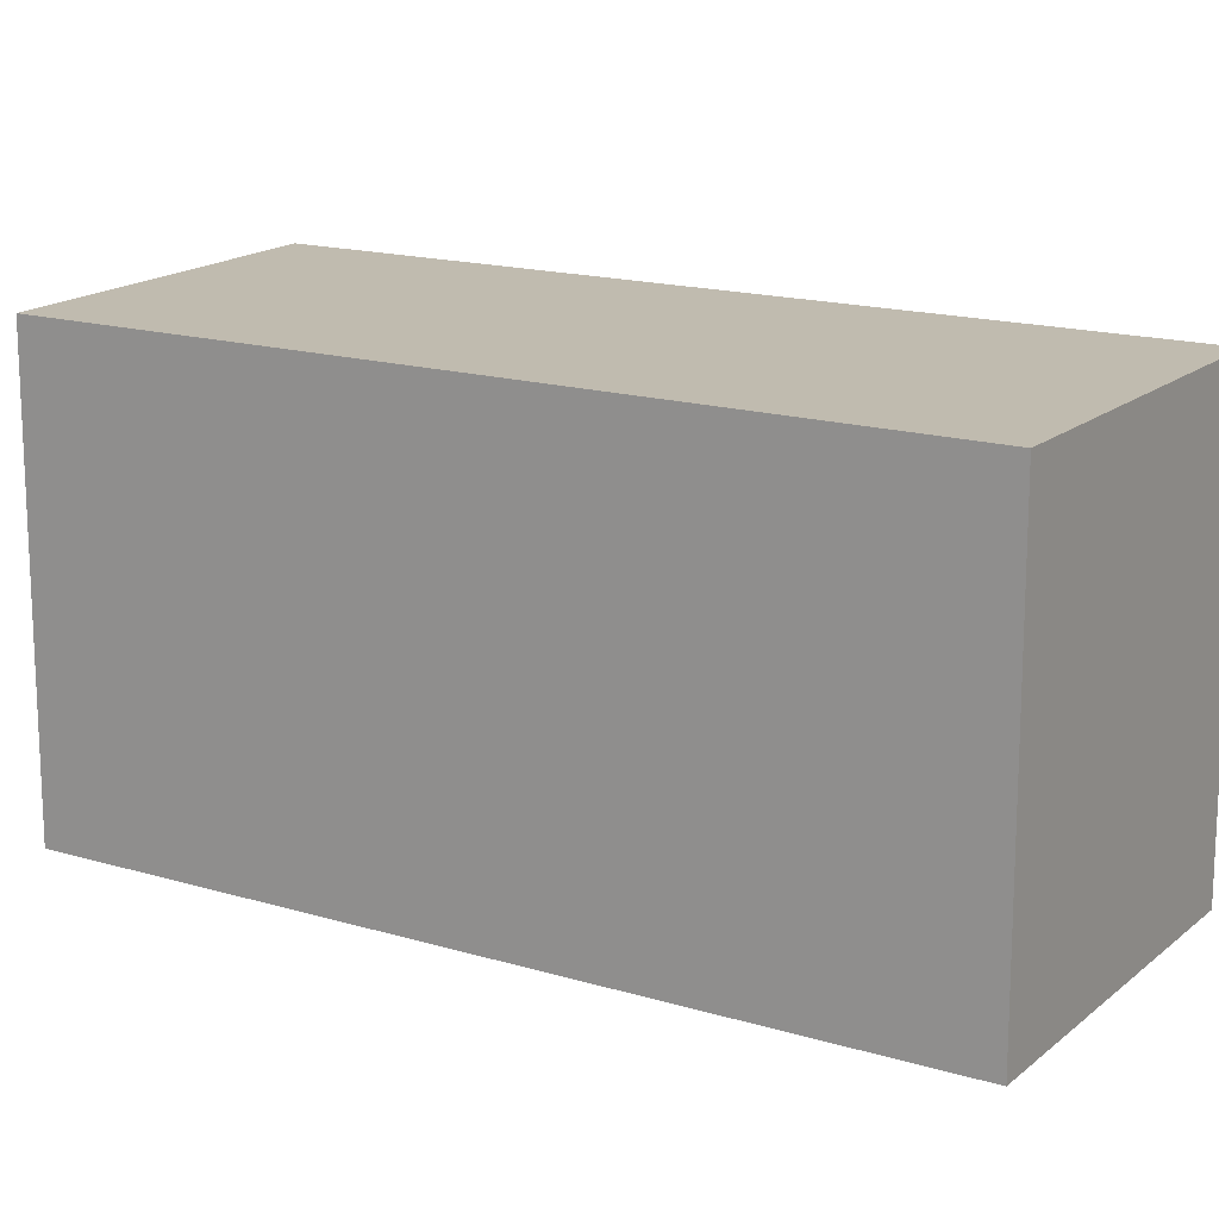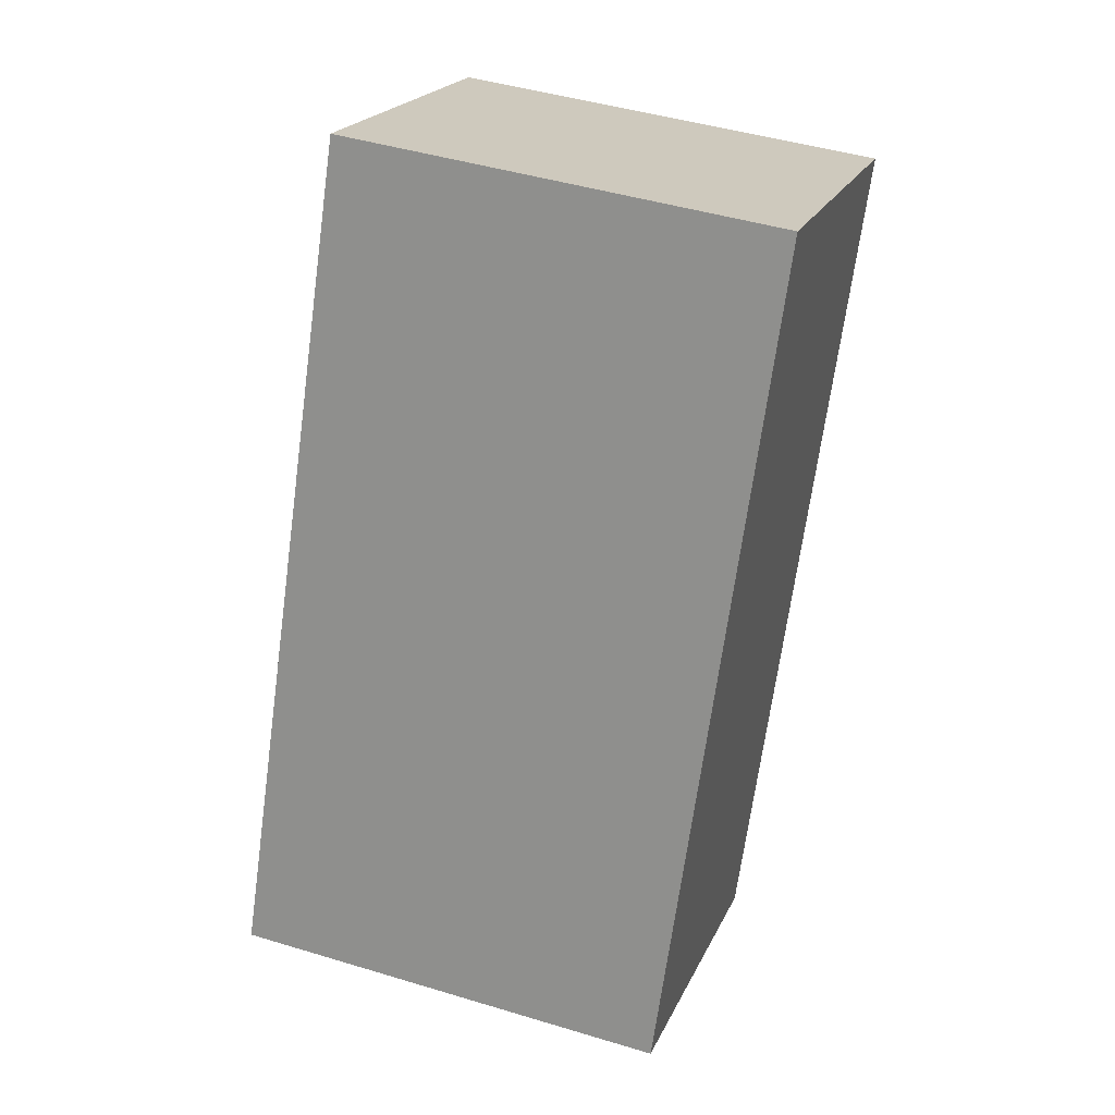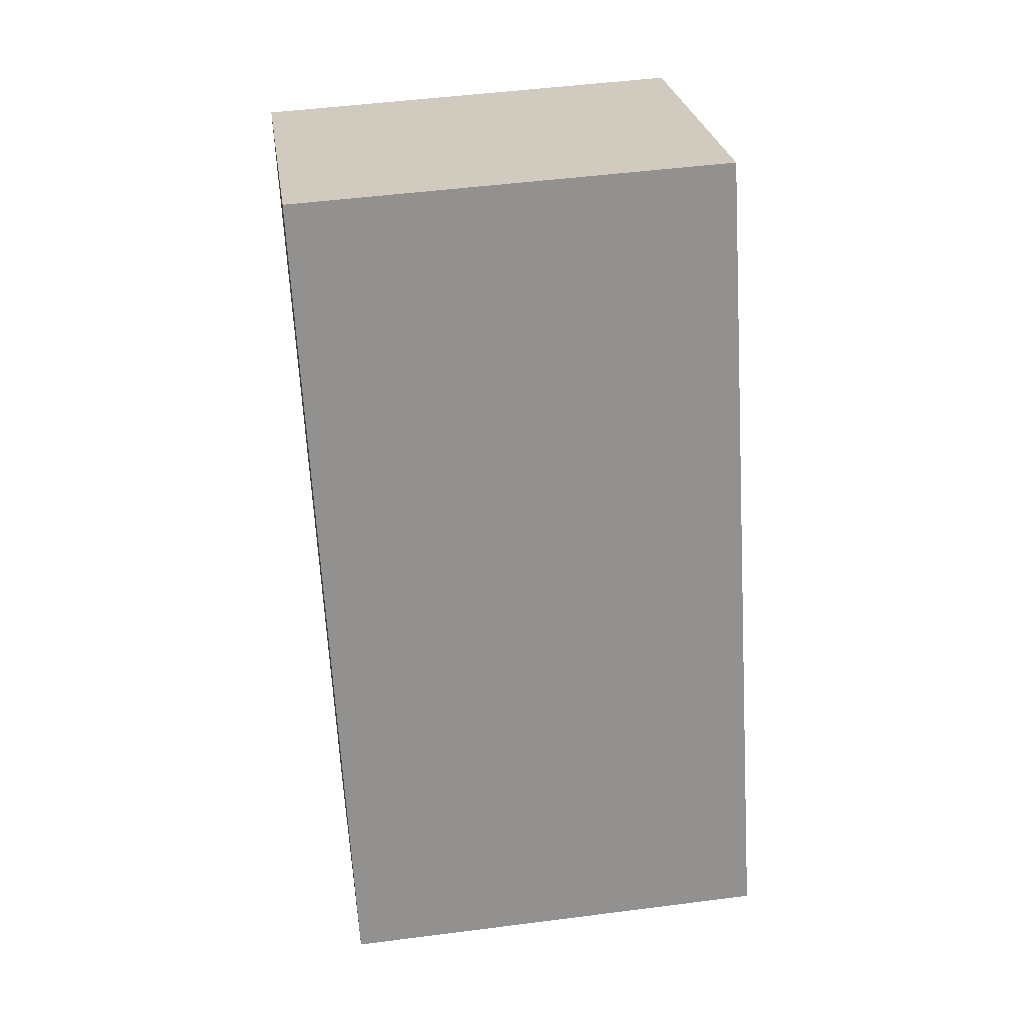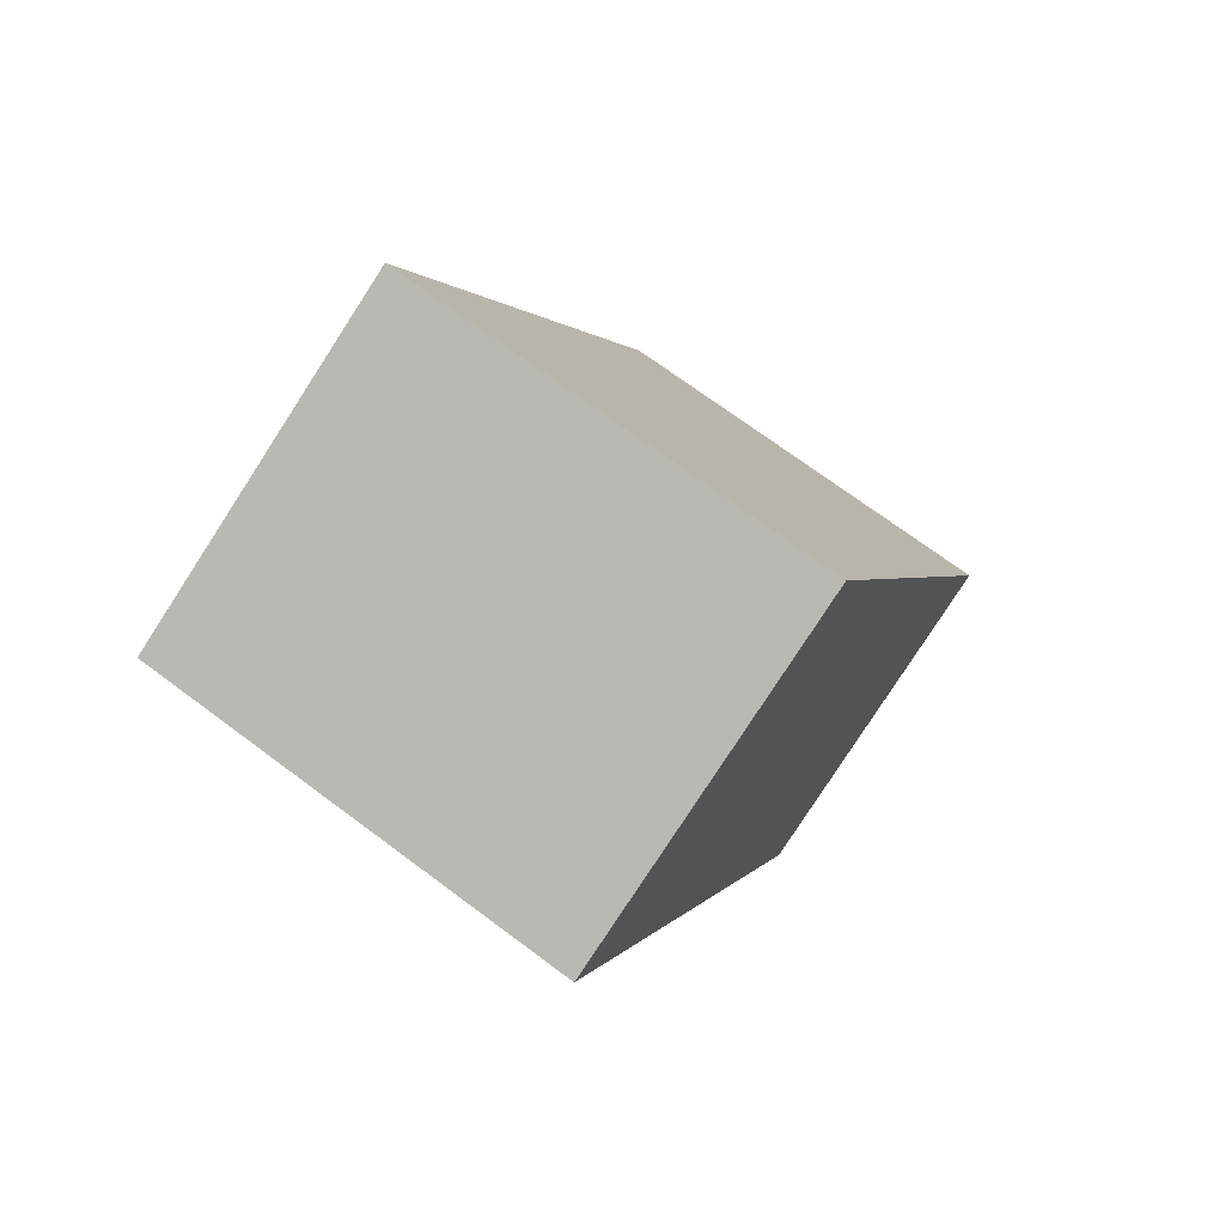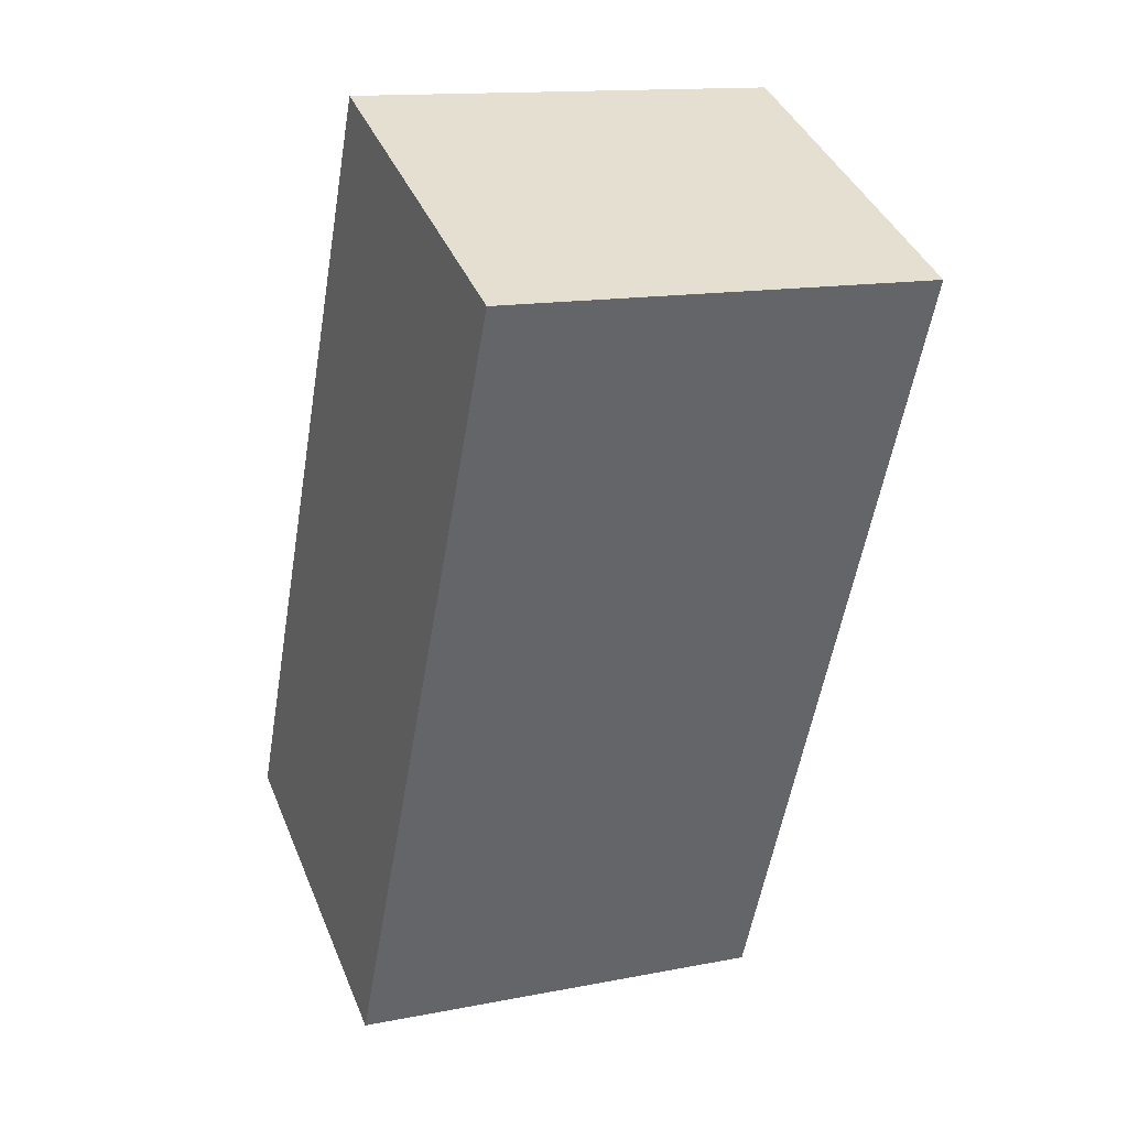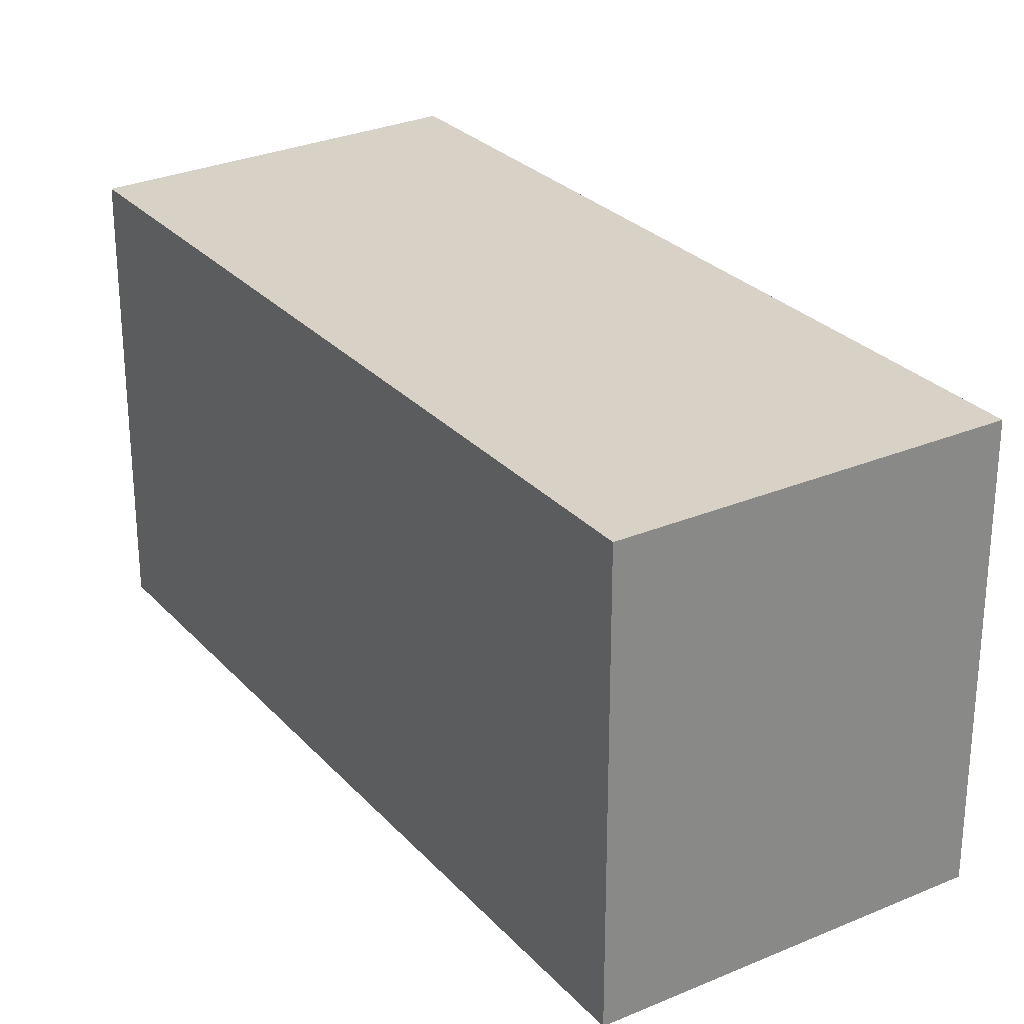
<metadata>
{"format":"obj","ext":"obj","renderer":"f3d","projection":"perspective","resolution":1024,"background":"white","views":[{"elev":16.2,"azim":-34.0,"up":"+Y"},{"elev":45.3,"azim":-70.7,"up":"+Z"},{"elev":48.5,"azim":-98.2,"up":"+Z"},{"elev":71.5,"azim":126.7,"up":"+Z"},{"elev":13.9,"azim":66.4,"up":"+Z"},{"elev":27.6,"azim":-8.6,"up":"+Y"}]}
</metadata>
<code>
v  0 3.492 2.138e-16
v  5.471 3.492 4.971
v  2.648 3.492 -1.315
v  2.753 3.492 6.202
v  5.471 -3.044e-16 4.971
v  2.648 8.052e-17 -1.315
v  0 0 0
v  2.753 -3.798e-16 6.202
g defaultobject
f 1 2 3
f 2 1 4
f 5 3 2
f 3 5 6
f 6 1 3
f 1 6 7
f 7 4 1
f 4 7 8
f 8 2 4
f 2 8 5
f 5 7 6
f 7 5 8

</code>
